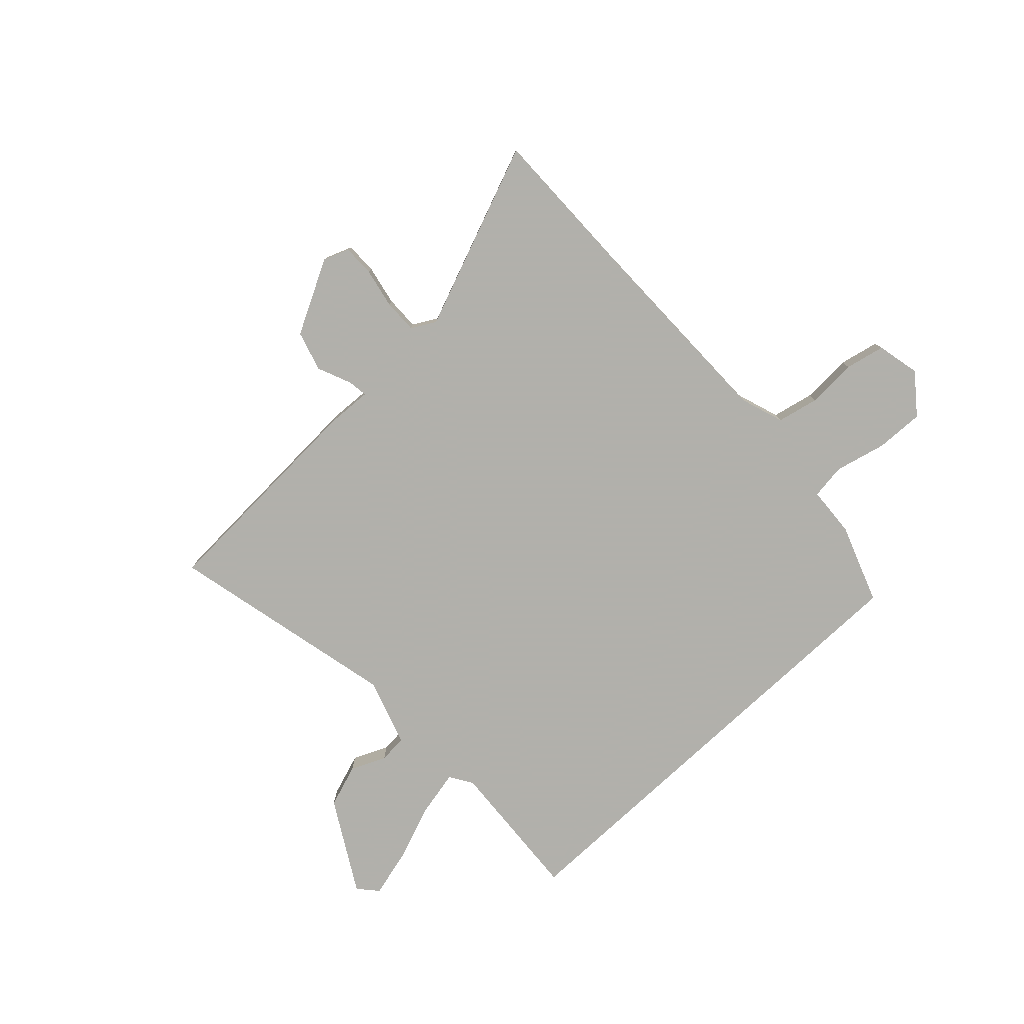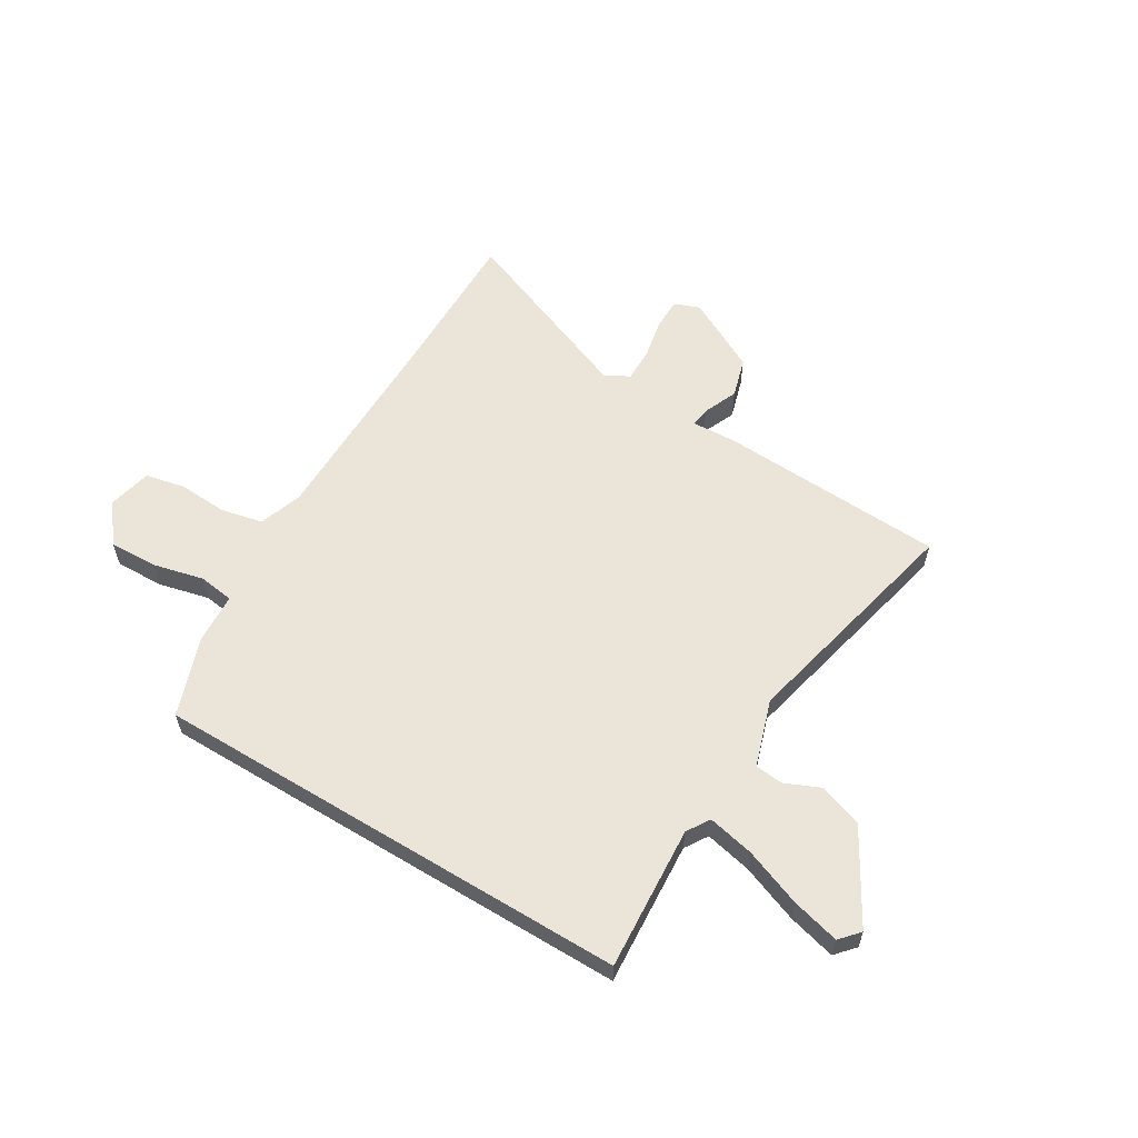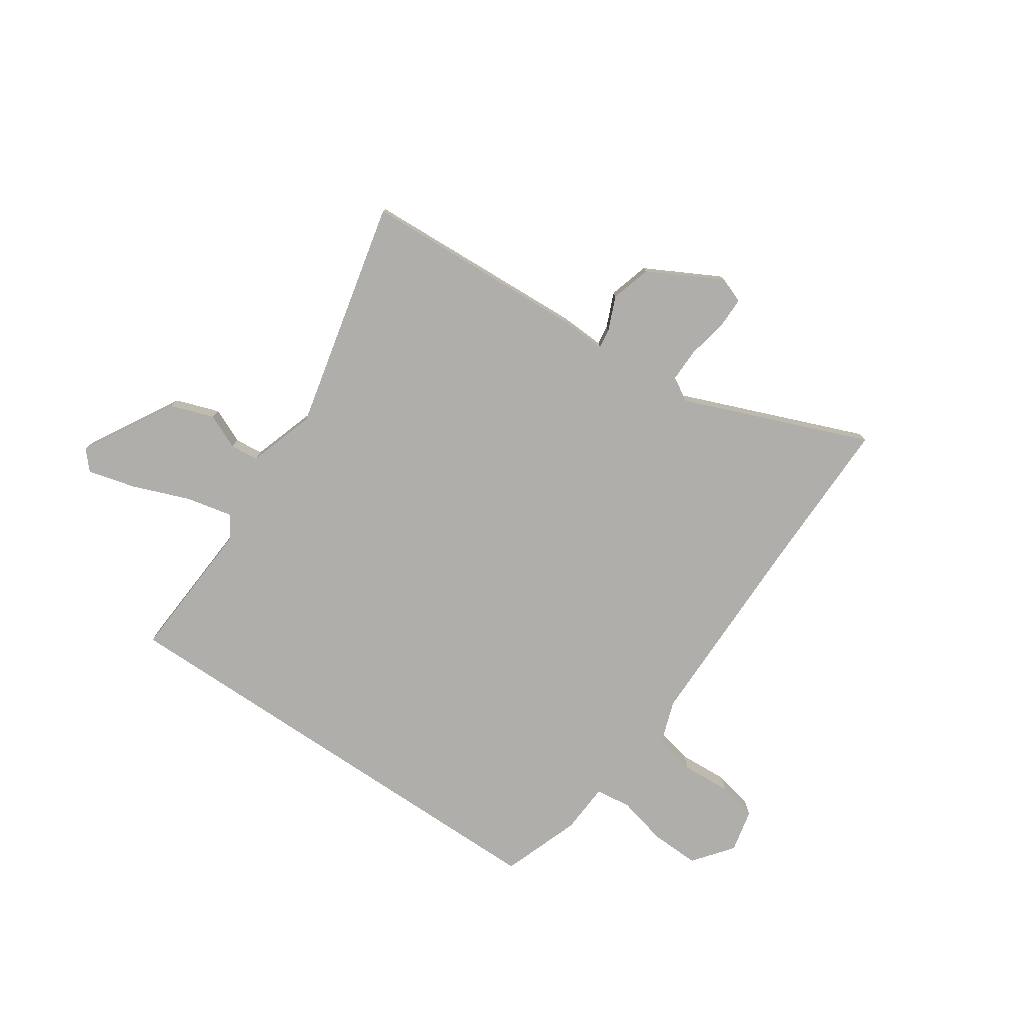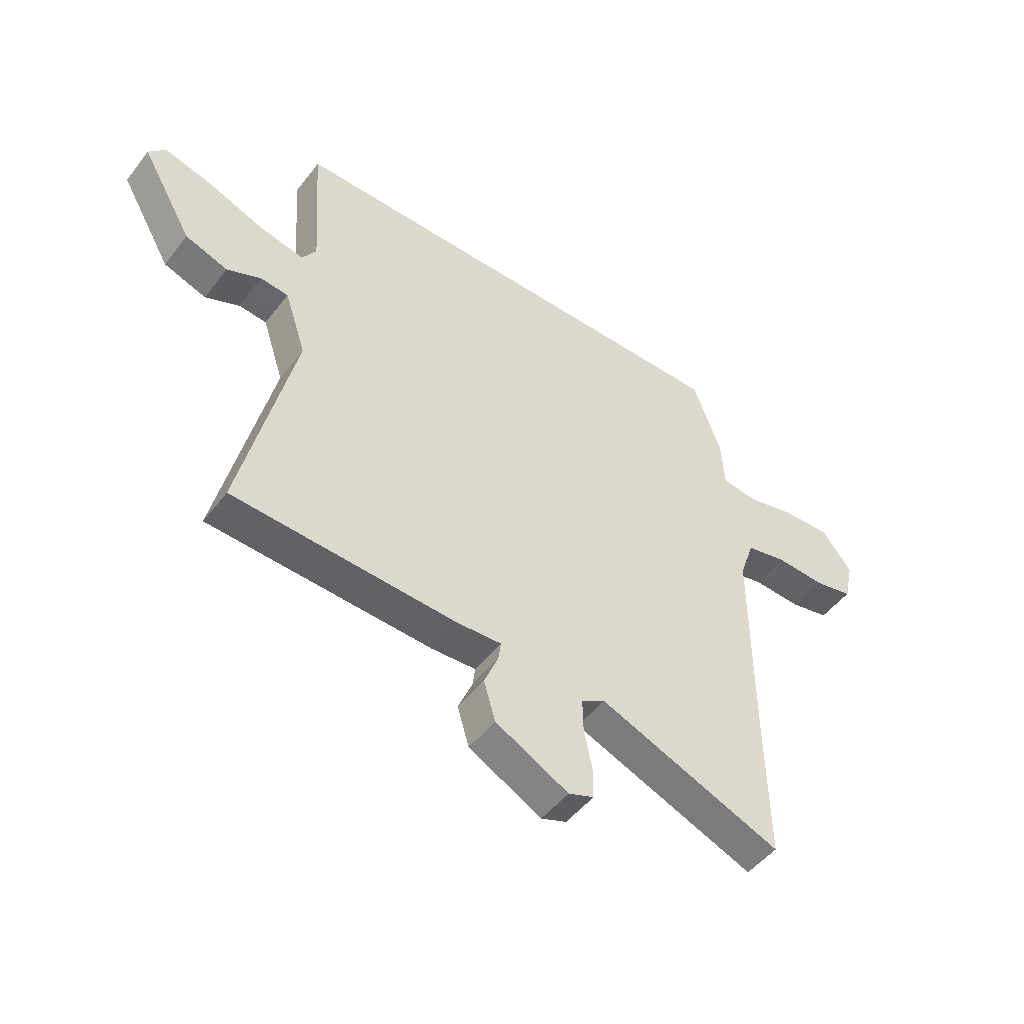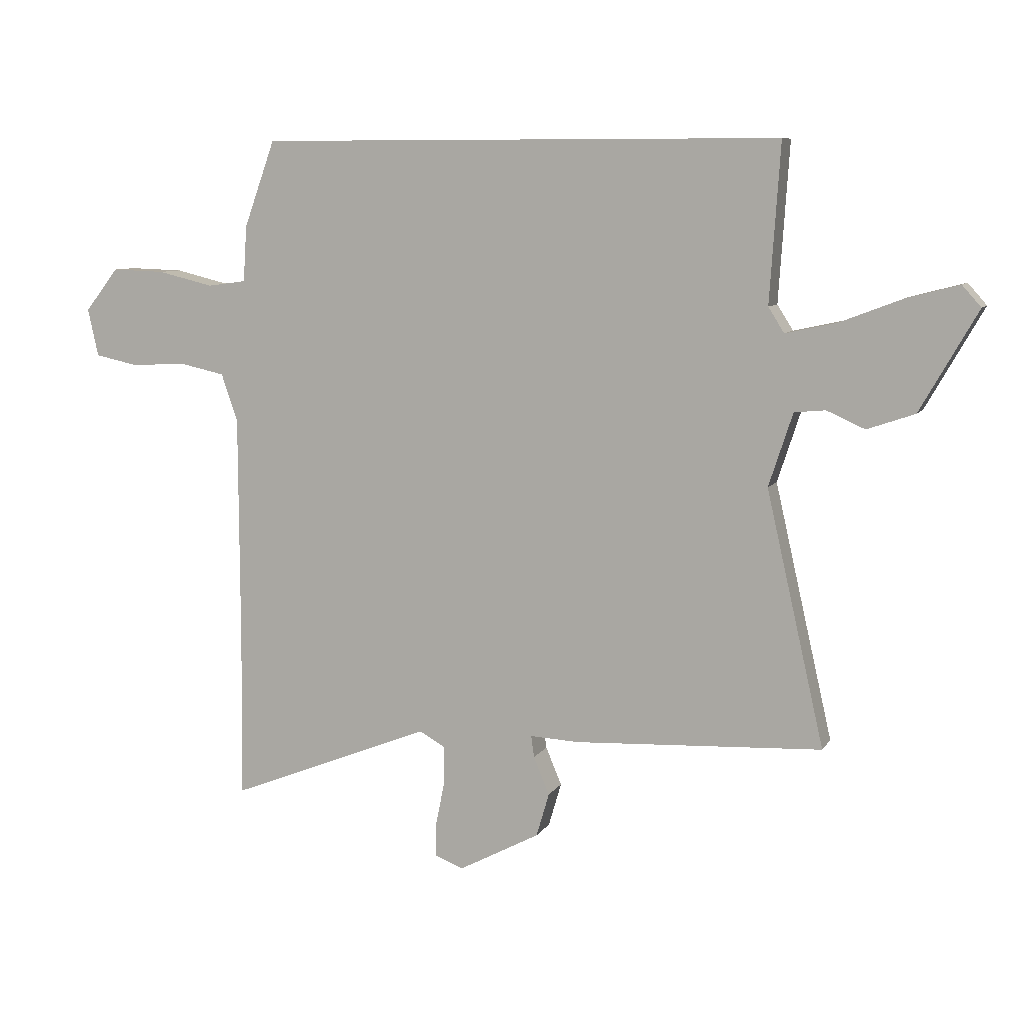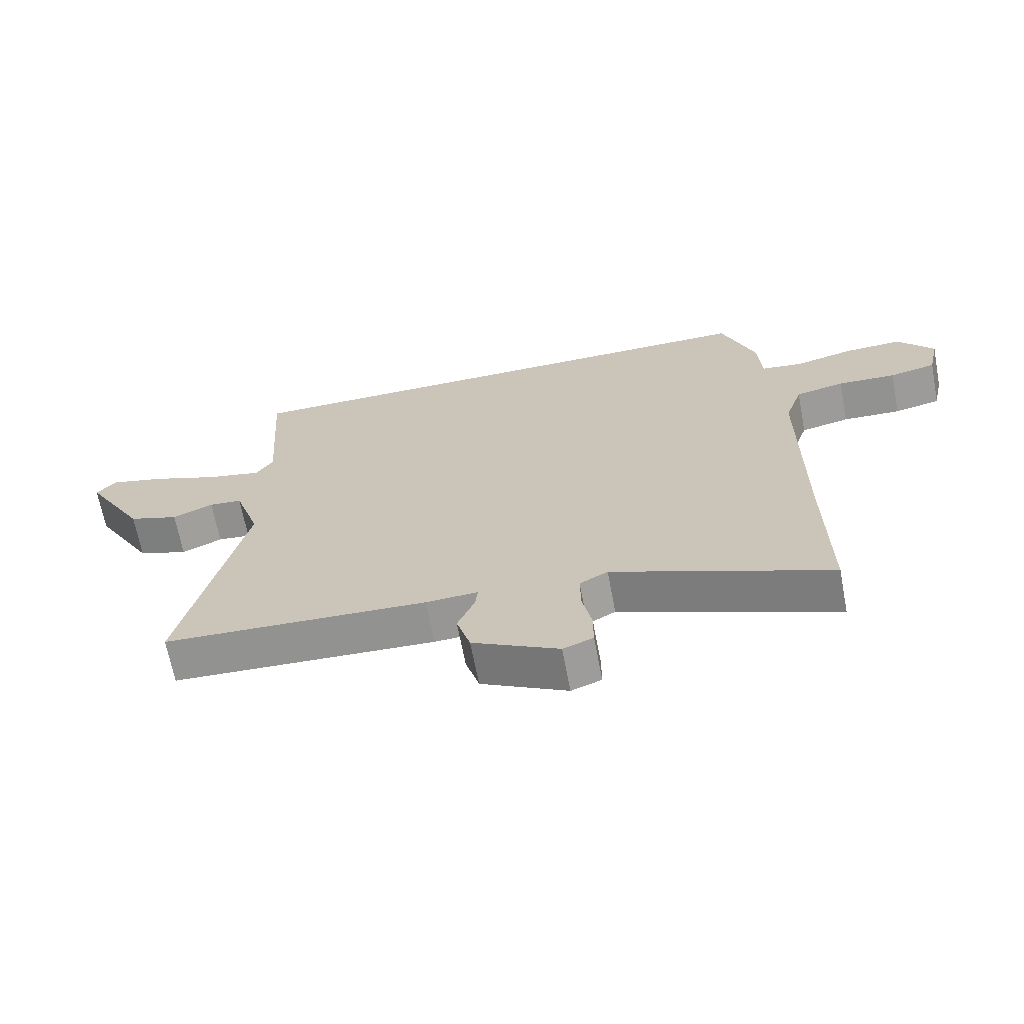
<metadata>
{"format":"obj","ext":"obj","renderer":"f3d","projection":"perspective","resolution":1024,"background":"white","views":[{"elev":-78.5,"azim":-137.0,"up":"+Y"},{"elev":58.8,"azim":31.2,"up":"+Y"},{"elev":-77.7,"azim":146.0,"up":"+Y"},{"elev":-49.3,"azim":144.0,"up":"+Z"},{"elev":8.3,"azim":18.7,"up":"+Z"},{"elev":-67.2,"azim":-169.2,"up":"+Z"}]}
</metadata>
<code>
v -0.423 0.07 0.5
v 0.471 0.07 0.5
v 0.453 0.07 0.23
v 0.48 0.07 0.187
v 0.567 0.07 0.206
v 0.674 0.07 0.247
v 0.763 0.07 0.27
v 0.795 0.07 0.234
v 0.697 0.07 0.063
v 0.616 0.07 0.035
v 0.551 0.07 0.064
v 0.498 0.07 0.059
v 0.457 0.07 -0.066
v 0.556 0.07 -0.5
v 0.133 0.07 -0.521
v 0.049 0.07 -0.517
v 0.054 0.07 -0.554
v 0.081 0.07 -0.618
v 0.059 0.07 -0.693
v -0.079 0.07 -0.766
v -0.127 0.07 -0.748
v -0.127 0.07 -0.689
v -0.112 0.07 -0.614
v -0.111 0.07 -0.55
v -0.156 0.07 -0.525
v -0.502 0.07 -0.662
v -0.499 0.07 -0.377
v -0.5 0.07 0.011
v -0.528 0.07 0.093
v -0.606 0.07 0.11
v -0.699 0.07 0.105
v -0.773 0.07 0.121
v -0.791 0.07 0.202
v -0.734 0.07 0.275
v -0.643 0.07 0.272
v -0.548 0.07 0.249
v -0.482 0.07 0.258
v -0.476 0.07 0.353
v -0.423 0 0.5
v 0.471 0 0.5
v 0.453 0 0.23
v 0.48 0 0.187
v 0.567 0 0.206
v 0.674 0 0.247
v 0.763 0 0.27
v 0.795 0 0.234
v 0.697 0 0.063
v 0.616 0 0.035
v 0.551 0 0.064
v 0.498 0 0.059
v 0.457 0 -0.066
v 0.556 0 -0.5
v 0.133 0 -0.521
v 0.049 0 -0.517
v 0.054 0 -0.554
v 0.081 0 -0.618
v 0.059 0 -0.693
v -0.079 0 -0.766
v -0.127 0 -0.748
v -0.127 0 -0.689
v -0.112 0 -0.614
v -0.111 0 -0.55
v -0.156 0 -0.525
v -0.502 0 -0.662
v -0.499 0 -0.377
v -0.5 0 0.011
v -0.528 0 0.093
v -0.606 0 0.11
v -0.699 0 0.105
v -0.773 0 0.121
v -0.791 0 0.202
v -0.734 0 0.275
v -0.643 0 0.272
v -0.548 0 0.249
v -0.482 0 0.258
v -0.476 0 0.353
f 37 38 1 2
f 33 34 35 36
f 33 36 37
f 30 31 32 33
f 29 30 33 37
f 28 29 37 2
f 25 26 27
f 25 27 28 2
f 20 21 22 23
f 20 23 24
f 17 18 19 20
f 16 17 20 24
f 13 14 15 16
f 12 13 16 24
f 8 9 10 11
f 8 11 12
f 5 6 7 8
f 4 5 8 12
f 3 4 12 24
f 2 3 24 25
f 40 39 76 75
f 74 73 72 71
f 75 74 71
f 71 70 69 68
f 75 71 68 67
f 40 75 67 66
f 65 64 63
f 40 66 65 63
f 61 60 59 58
f 62 61 58
f 58 57 56 55
f 62 58 55 54
f 54 53 52 51
f 62 54 51 50
f 49 48 47 46
f 50 49 46
f 46 45 44 43
f 50 46 43 42
f 62 50 42 41
f 63 62 41 40
f 1 39 40 2
f 2 40 41 3
f 3 41 42 4
f 4 42 43 5
f 5 43 44 6
f 6 44 45 7
f 7 45 46 8
f 8 46 47 9
f 9 47 48 10
f 10 48 49 11
f 11 49 50 12
f 12 50 51 13
f 13 51 52 14
f 14 52 53 15
f 15 53 54 16
f 16 54 55 17
f 17 55 56 18
f 18 56 57 19
f 19 57 58 20
f 20 58 59 21
f 21 59 60 22
f 22 60 61 23
f 23 61 62 24
f 24 62 63 25
f 25 63 64 26
f 26 64 65 27
f 27 65 66 28
f 28 66 67 29
f 29 67 68 30
f 30 68 69 31
f 31 69 70 32
f 32 70 71 33
f 33 71 72 34
f 34 72 73 35
f 35 73 74 36
f 36 74 75 37
f 37 75 76 38
f 38 76 39 1

</code>
